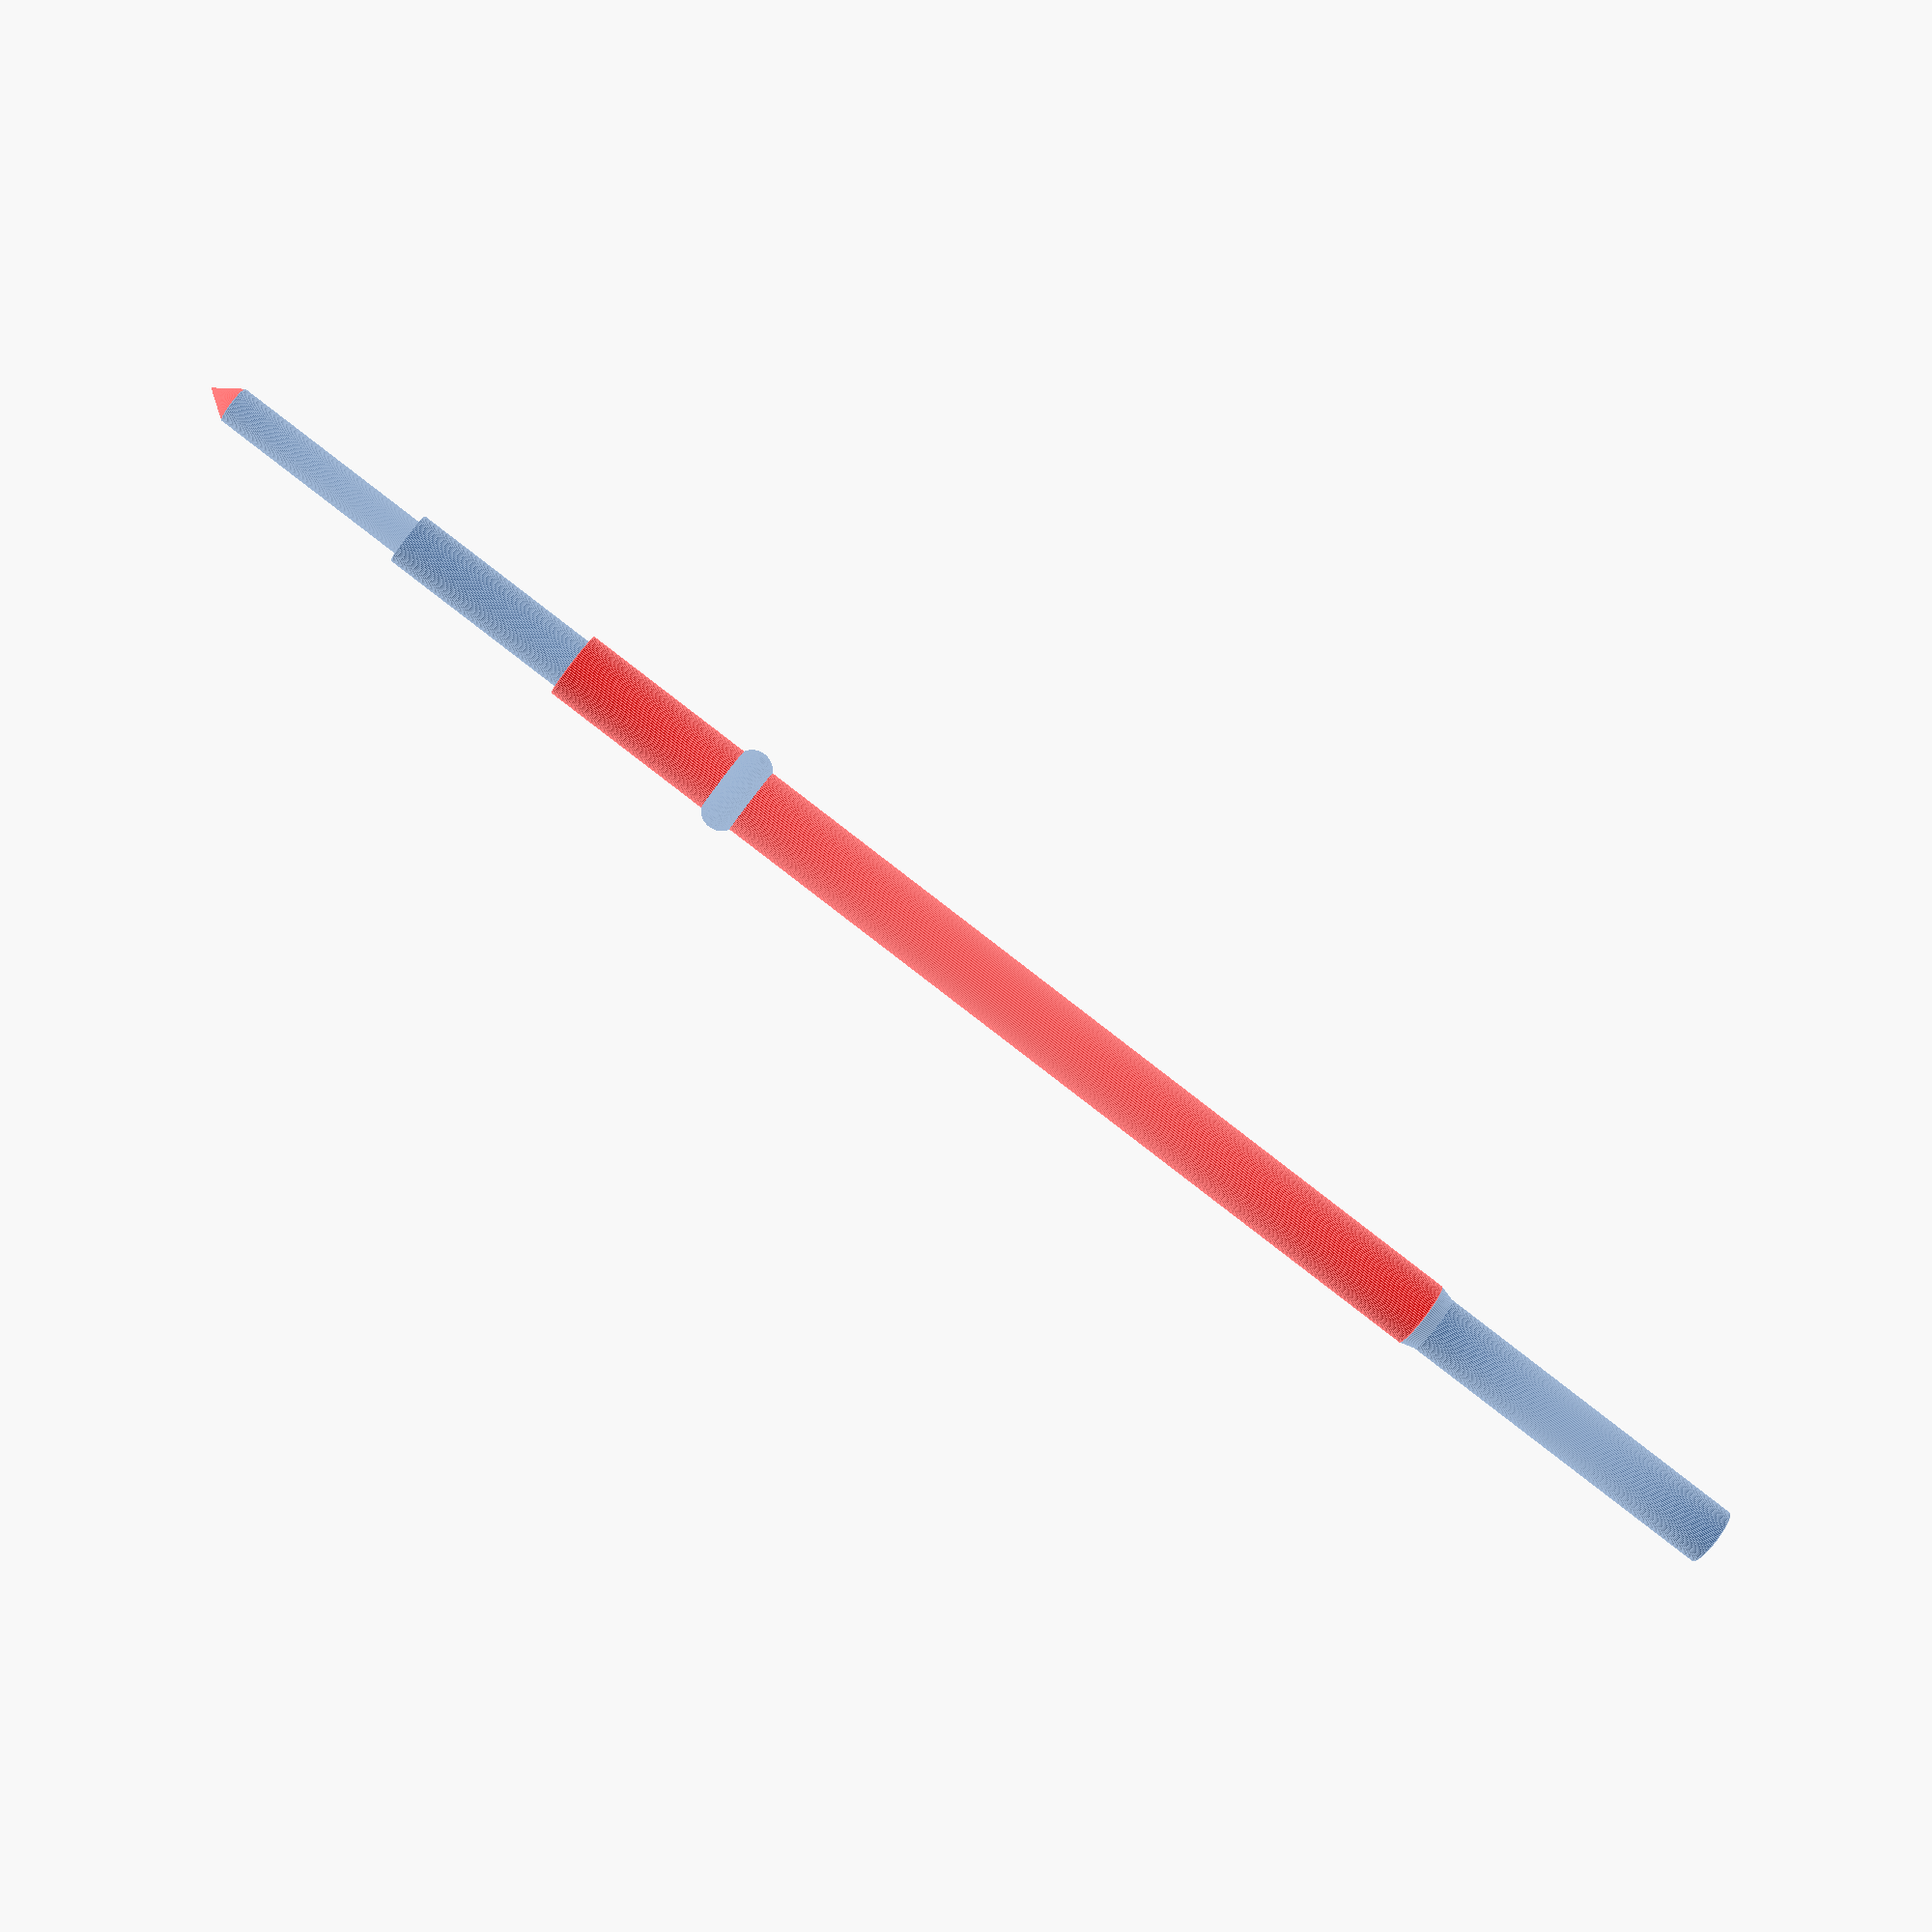
<openscad>
/**
 * Author: Mario DE WEERD - https://github.com/mdeweerd
 *
 * License: CC-BY-SA
 *   See: by-sa-4.0.md or https://creativecommons.org/licenses/by-nc-sa/4.0/legalcode
 */
// This script generates POGOPIN models.
// Note: The result has not been compared with physical pins yet.

pin_type="B1";
//socket_type="1W";
//socket_type="2W";
socket_type="2W7";
//socket_type="4W";
//socket_type="5W";
//socket_type="2S";
//socket_type="4S";
//socket_type="4VW";
//socket_type="3T";
//family="R100";
family="R50";

pin_corps_d=(family=="R100")?1.36:
              (
               (family=="R50")?0.68:
                  -1
              );
pin_notch_off=(family=="R100")?7:
              (
               (family=="R50")?5: // Estimate
                  -1
              );
pin_corps_len=(family=="R100")?25:
              (
               (family=="R50")?13:
                  -1
              );


pin_head_diameter=((family=="R100")?1:((family=="R50")?0.48:-1));
pin_head_margin=0.02;
pin_corps_empty_diameter=pin_head_diameter+pin_head_margin;

pin_center_barrel_offset=10;
pin_center_barrel_ext_len=
          family=="R100"?6.35:
          (family=="R50"?2.65
          :-1);
pin_center_barrel_len=pin_corps_len-pin_center_barrel_offset+pin_center_barrel_ext_len;

module pin_head() {

  // Pin outer cylinder
  difference() {
    cylinder(h=pin_corps_len,d=pin_corps_d,$fa=1,$fs=0.01,$fn=100);
    union() {
      // Remove center of cilinder
      translate([0,0,1]) // Bottom of 1mm
        cylinder(h=pin_corps_len,d=pin_corps_empty_diameter,$fa=1,$fs=0.01,$fn=100);
      // Create "notch" in cylinder
      translate([0,0,pin_corps_len-pin_notch_off])
        difference() {
          translate([0,0,-0.5])
            cylinder(h=1,d=pin_corps_d,$fa=1,$fs=0.01,$fn=100);
          union() {
            cylinder(h=0.5,d2=pin_corps_d,d1=pin_corps_d*.85,$fa=1,$fs=0.01,$fn=100);
            mirror([0,0,1])
              cylinder(h=0.5,d2=pin_corps_d,d1=pin_corps_d*.85,$fa=1,$fs=0.01,$fn=100);
          }
        }
    }
  }


  translate([0,0,pin_center_barrel_offset])
    cylinder(h=pin_center_barrel_len,d=pin_head_diameter,$fa=1,$fs=0.01,$fn=100,center=false);

  pin_top_offset=pin_center_barrel_offset+pin_center_barrel_len;

  pin_top_diam=
    (family=="R100")?(
     (pin_type=="E2"||pin_type=="A2"||pin_type=="D2"||pin_type=="G2"||pin_type=="H2"||pin_type=="LM2"||pin_type=="Q2"||pin_type=="T2"||pin_type=="M3")
     ?1.5
    :(pin_type=="A3"||pin_type=="E3"||pin_type=="D3"||pin_type=="H3")
     ?1.8
     :(pin_type=="B1")
     ?0.99
     :(pin_type=="F1"||pin_type=="J1"||pin_type=="Q1"||pin_type=="G1")
     ?1.0
     :(pin_type=="H4")
     ?2.0
     :(pin_type=="H5")
     ?2.5
     :(pin_type=="H6")
     ?3.0
     :-1) // Invalid
   :
    (family=="R50")?
     (
      (pin_type=="E2"||pin_type=="A2"||pin_type=="D2"||pin_type=="E2"||pin_type=="G2"||pin_type=="H2"||pin_type=="LM2"||pin_type=="Q2"||pin_type=="T2")
     ?0.9 // 2
     :(pin_type=="B1"||pin_type=="F1"||pin_type=="F"||pin_type=="J1"||pin_type=="Q1"||pin_type=="G1")
      ?0.48 // 1
      :(pin_type=="E3"||pin_type==H3)
      ?1.20 // 3
      :(pin_type=="1D"||pin_type=="1E")
      ?0.6
     :-1 // Invalid
    ):-1;
  pin_top_h=
    (family=="R100")?(
     (pin_type=="M3")
     ?7.0
     :2.0)
    :((family=="R50")?
        ((pin_type=="B1"||pin_type=="J1"||pin_type=="Q1"||pin_type=="G1")
         ?0.7:0.9)
      :-1)
  ;

  if(pin_type=="E2"||pin_type=="E3") {
      translate([0,0,pin_top_offset])
        intersection() {
          cylinder(h=pin_top_h,d=pin_top_diam,$fa=1,$fs=0.01,$fn=100,center=false);
          // 90° cone
          cylinder(h=pin_top_h,d1=pin_top_h*2,d2=0,$fa=1,$fs=0.01,$fn=100,center=false);
        };
  } else if(pin_type=="A2"||pin_type=="A3") {
echo(pin_top_diam);
      translate([0,0,pin_top_offset])
        difference() {
          cylinder(h=pin_top_h,d=pin_top_diam,$fa=1,$fs=0.01,$fn=100,center=false);
          translate([0,0,pin_top_h+pin_top_diam/2])
            mirror([0,0,1])
              cylinder(h=pin_top_h,d1=pin_top_h*2,d2=0,$fa=1,$fs=0.01,$fn=100,center=false);
        };
  } else if(pin_type=="G2"||pin_type=="G1") {
      translate([0,0,pin_top_offset])
        cylinder(h=pin_top_h,d=pin_top_diam,$fa=1,$fs=0.01,$fn=100,center=false);
  } else if(pin_type=="B1") {
color("red")
      translate([0,0,pin_top_offset])
        cylinder(h=pin_top_diam*cos(45),d2=0,d1=pin_top_diam,$fa=1,$fs=0.01,$fn=100,center=false);
  }
}


  cil_top_h=(family=="R100"?25:(family=="R50"?13:-1));
  ring_mid_d=(family=="R100"?1.83:(family=="R50"?0.95:-1));
  ring_top_d=(family=="R100"?1.9:(family=="R50"?0.98:-1));
  cil_top_d=(family=="R100"?1.68:(family=="R50"?0.86:-1));
  cil_mid_h=(family=="R100"?5:(family=="R50"?4.5:-1)); // Same for R100,R50
  cil_mid_d=(family=="R100"?1.47:(family=="R50"?0.75:-1));
  cub_bot_side=0.64;
  bot_d=1;

  mid_cone_h=cil_mid_d*2;

  ring_mid_off= // Ring offet from top
    (socket_type=="1W"||socket_type=="2W"||socket_type=="2S"||socket_type=="2W7"||socket_type=="1W7"||socket_type=="2C")
       ?2.5
    :(socket_type=="3T"||socket_type=="3C"||socket_type=="3S")?5
    :(socket_type=="4W"||socket_type=="4S"||socket_type=="4VW")
       ?7.5
    :(socket_type=="5W"||socket_type=="2S")
    ?10
    :-1;

  square_bot=
    (socket_type=="1W"||socket_type=="2W"||socket_type=="4W"||socket_type=="5W");
  circ_bot=(socket_type=="4VW"||socket_type=="3T");
  bot_h=(socket_type=="3T")?4.5:9;

module socket() {
  difference() {
    union() {
color("red")
      translate([0,0,-cil_top_h])
        cylinder(h=cil_top_h,d=cil_top_d,$fa=1,$fs=0.01,$fn=100);
      translate([0,0,-cil_top_h-cil_mid_h])
        union() {
          cylinder(h=cil_mid_h,d=cil_mid_d,$fa=1,$fs=0.01,$fn=100);
          translate([0,0,cil_mid_h-mid_cone_h])
            cylinder(h=mid_cone_h,d1=0,d2=cil_top_d,$fa=1,$fs=0.01,$fn=100);
        }
      if(square_bot) {
        translate([-cub_bot_side/2,-cub_bot_side/2,-cil_top_h-cil_mid_h-bot_h])
          cube([cub_bot_side,cub_bot_side,bot_h]);
      }
      if(circ_bot) {
        translate([0,0,-cil_top_h-cil_mid_h-bot_h])
          cylinder(d=bot_d,h=bot_h,$fa=1,$fs=0.01,$fn=100);
      }
      if(socket_type=="1W") {
        translate([0,0,-0.5/2])
          ring(d=cil_top_d+0.5/2,D=0.5);
      }
      translate([0,0,-ring_mid_off])
        ring(d=cil_top_d+0.5/2,D=0.5);
    };
    translate([0,0,-cil_top_h+1])
      cylinder(h=cil_top_h+1,d=pin_corps_d+0.02,$fa=1,$fs=0.01,$fn=100);
  }

}

module ring(D = 1, d = 10,$fn=100,center=true)
{
  rotate_extrude(angle=360)
    translate([d/2 - D/2, 0]) 
      circle(d=D);
}

z_zero_offset=0.1;
union() {
  translate([0,0,cil_top_h+z_zero_offset])
    socket();
  translate([0,0,z_zero_offset+cil_top_h-pin_corps_len+pin_notch_off-ring_mid_off])
    pin_head();
}


</openscad>
<views>
elev=86.8 azim=134.9 roll=52.5 proj=p view=edges
</views>
